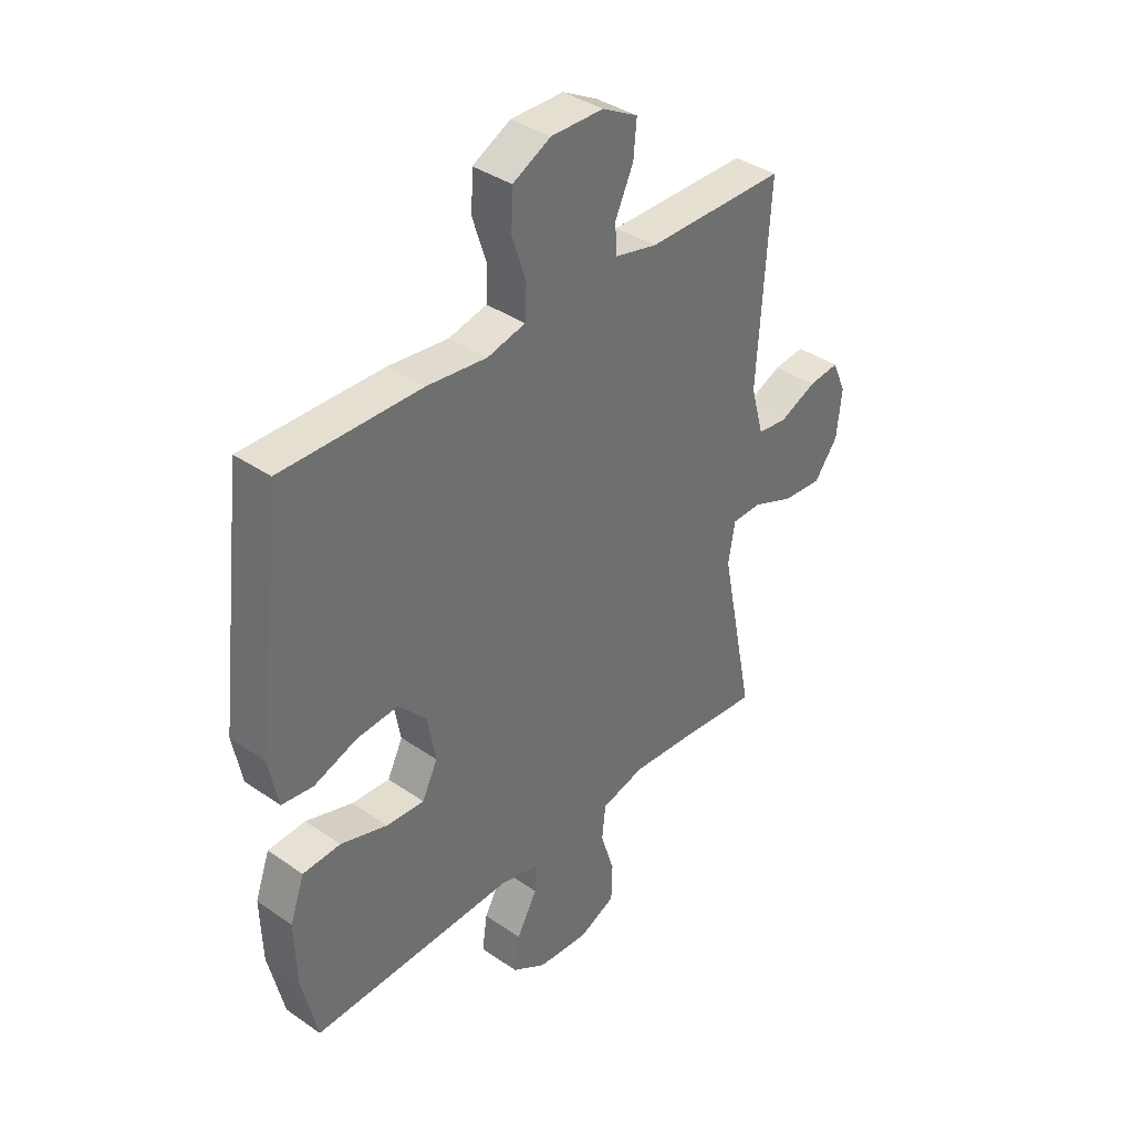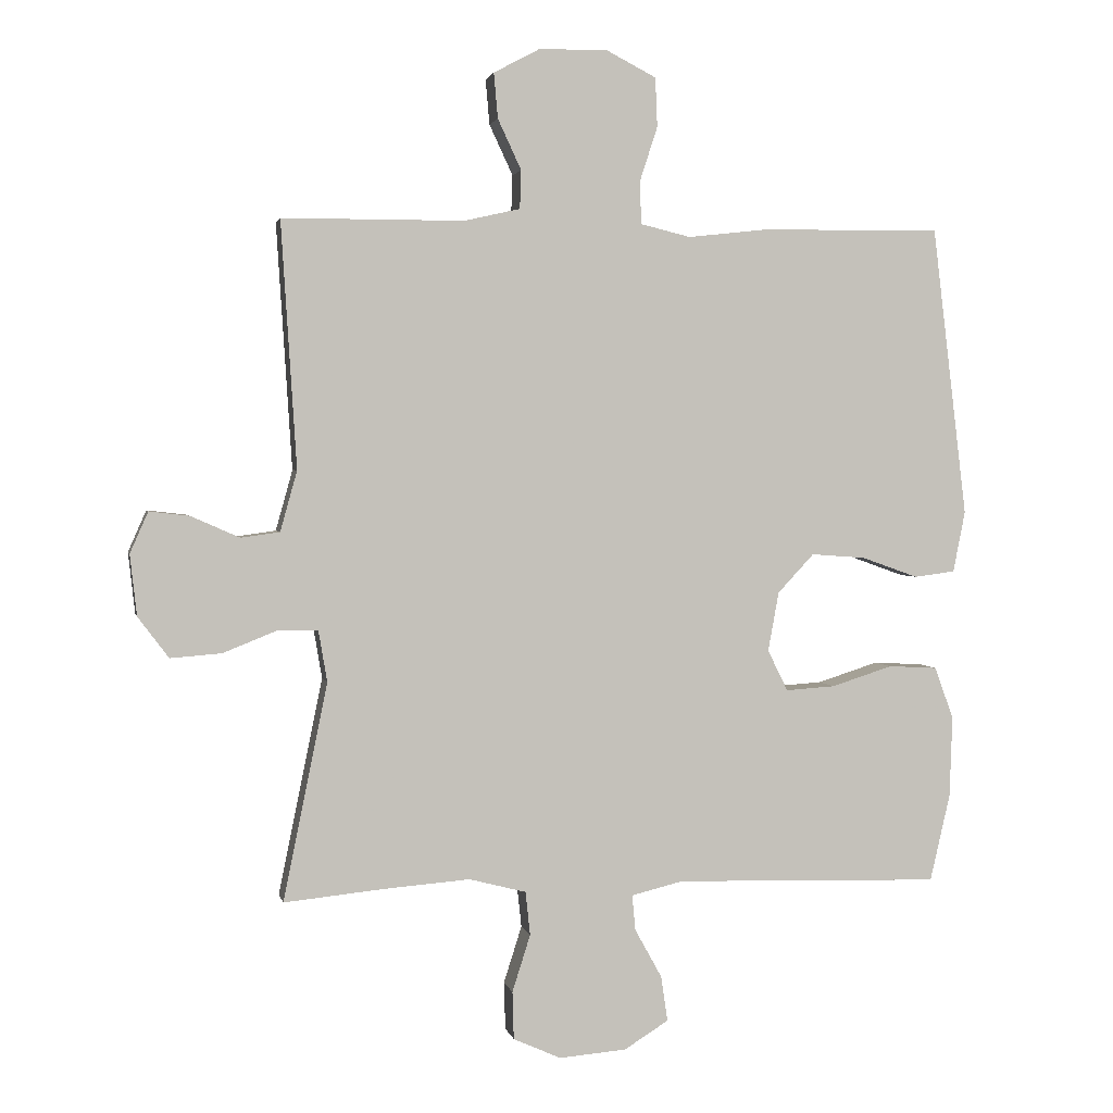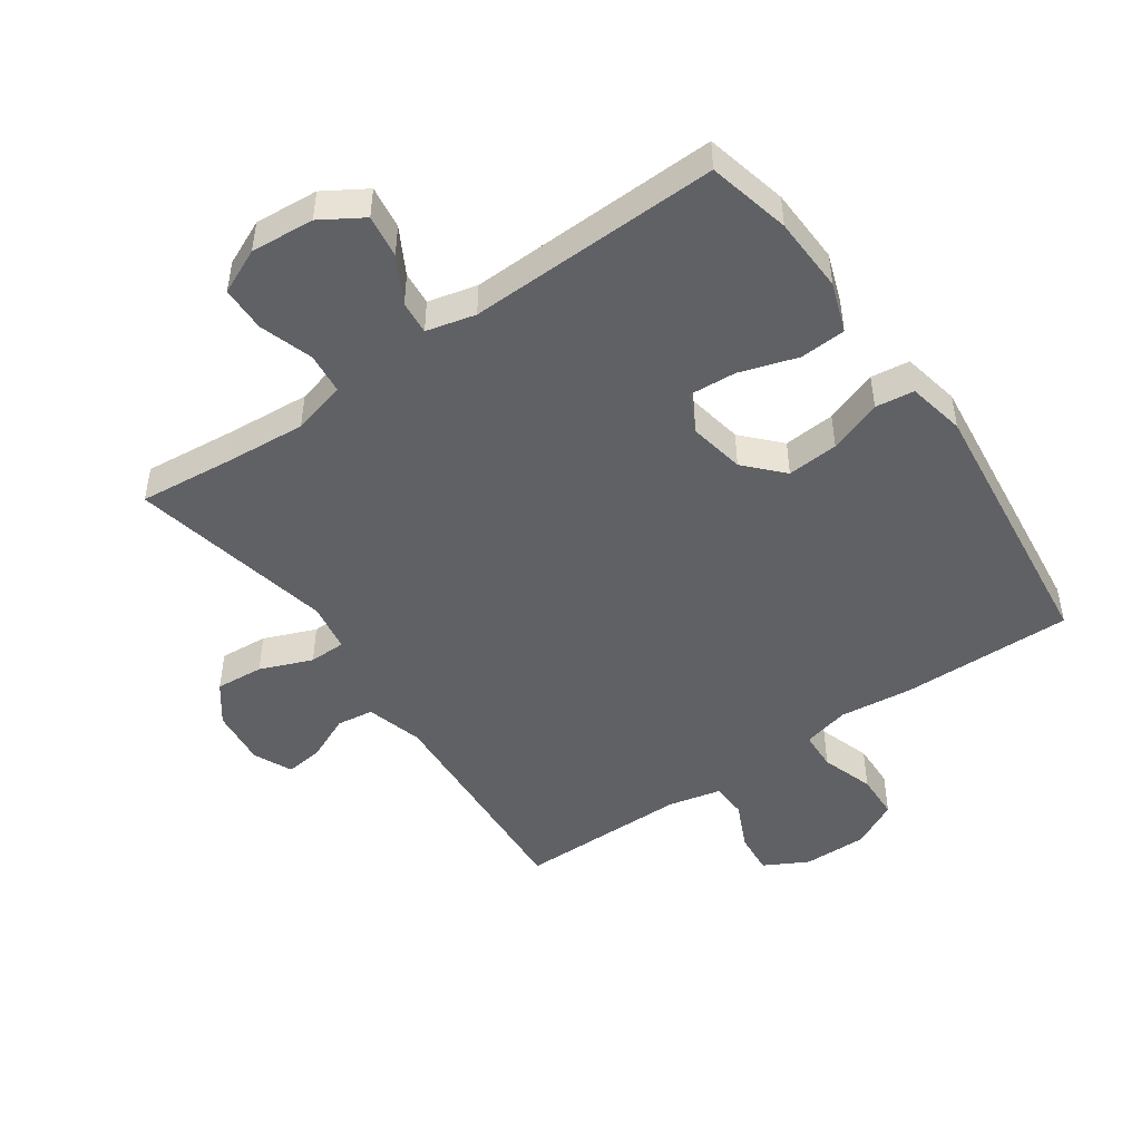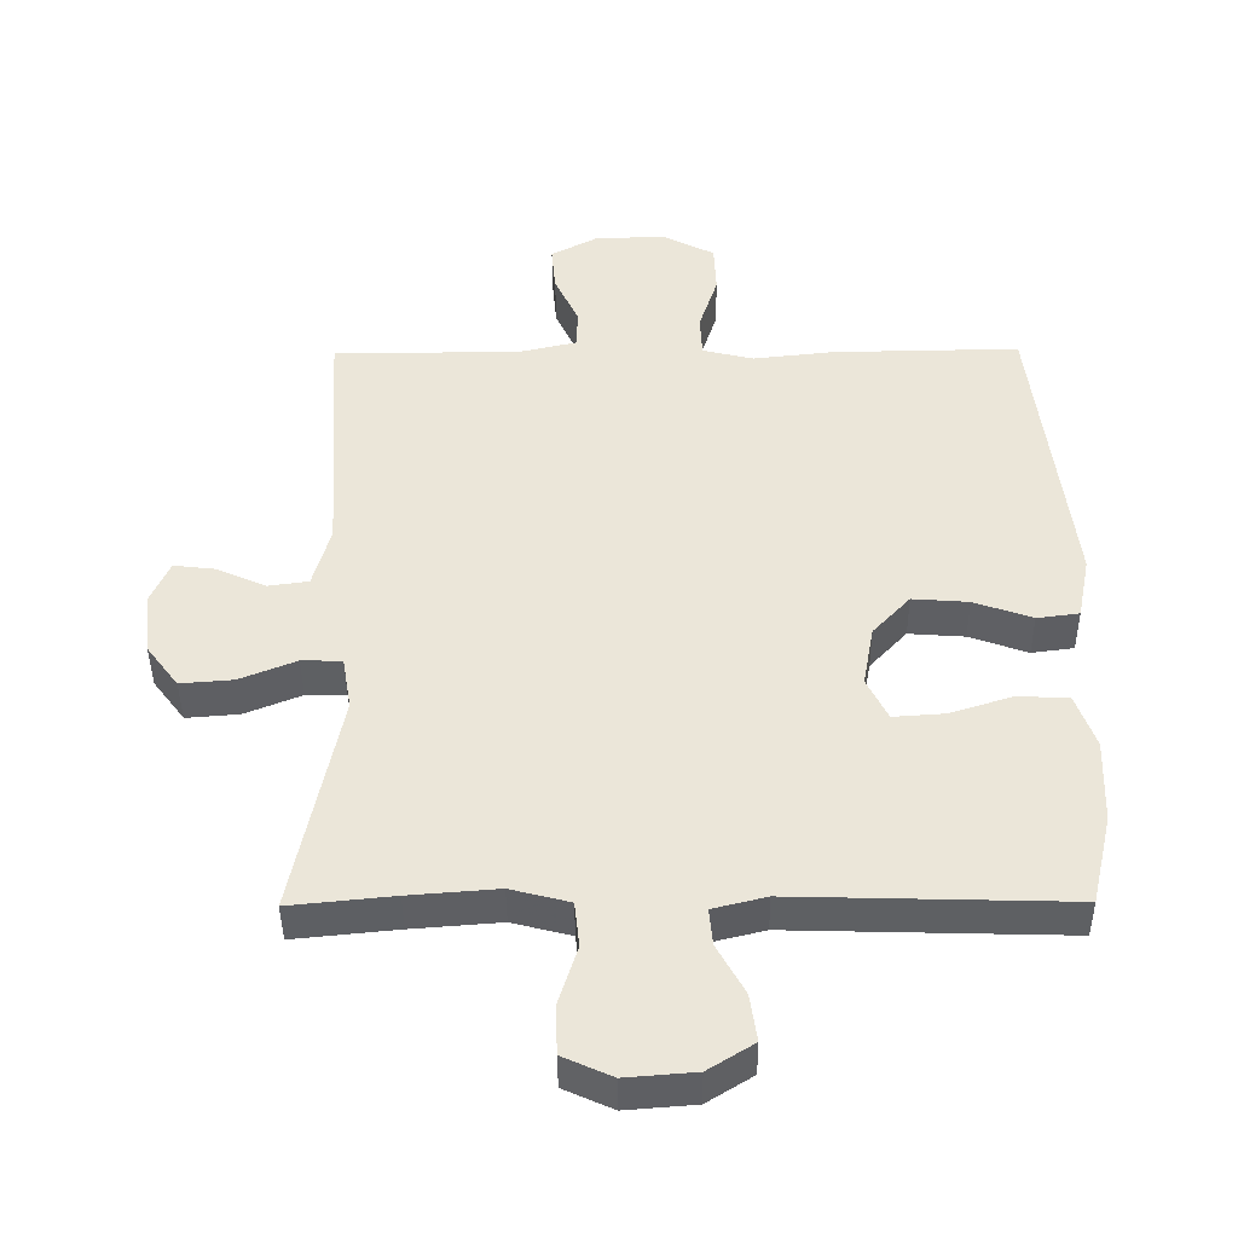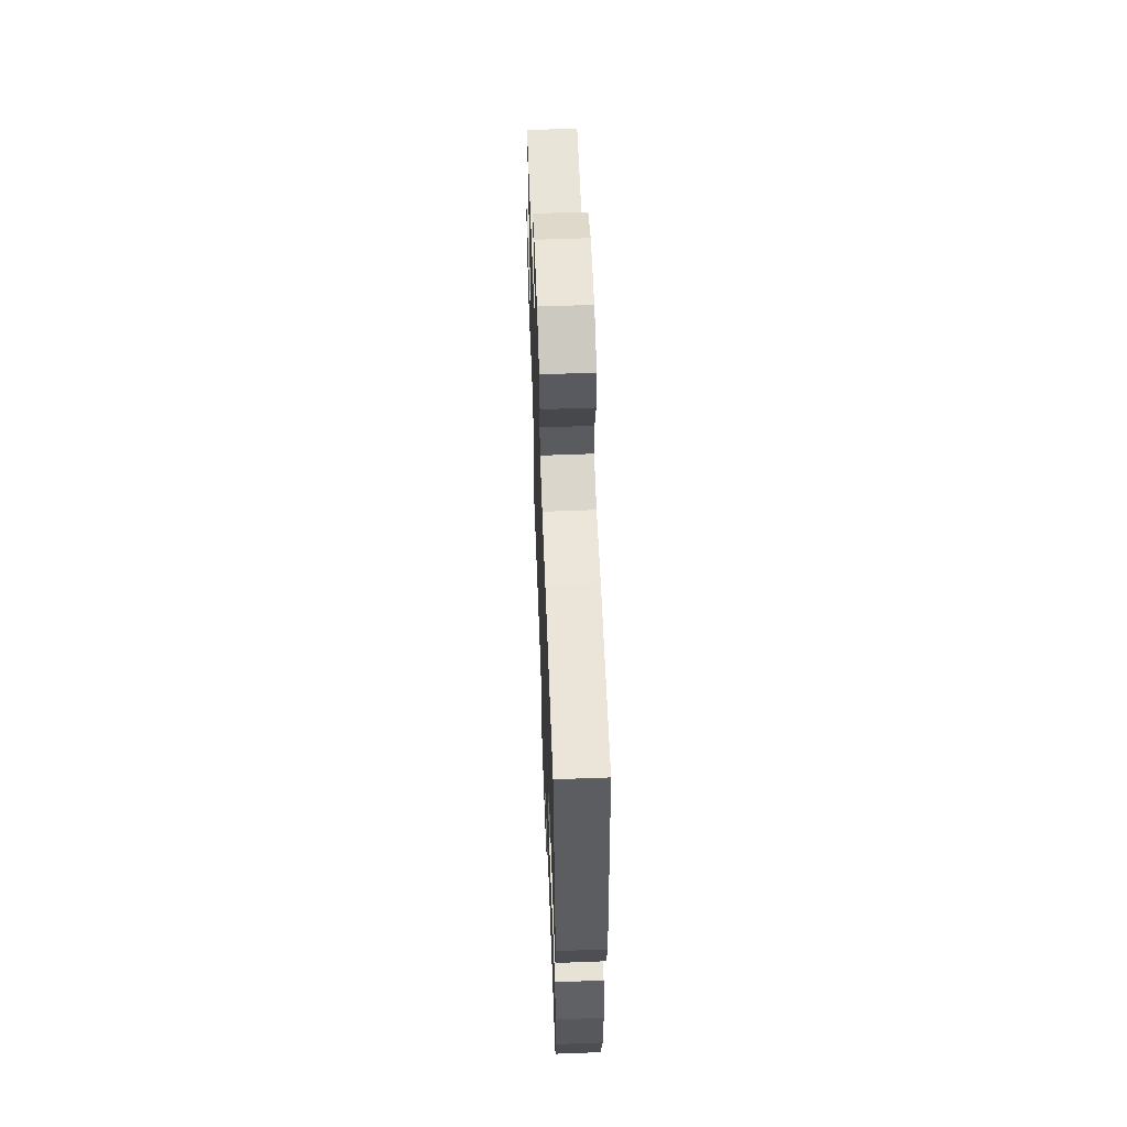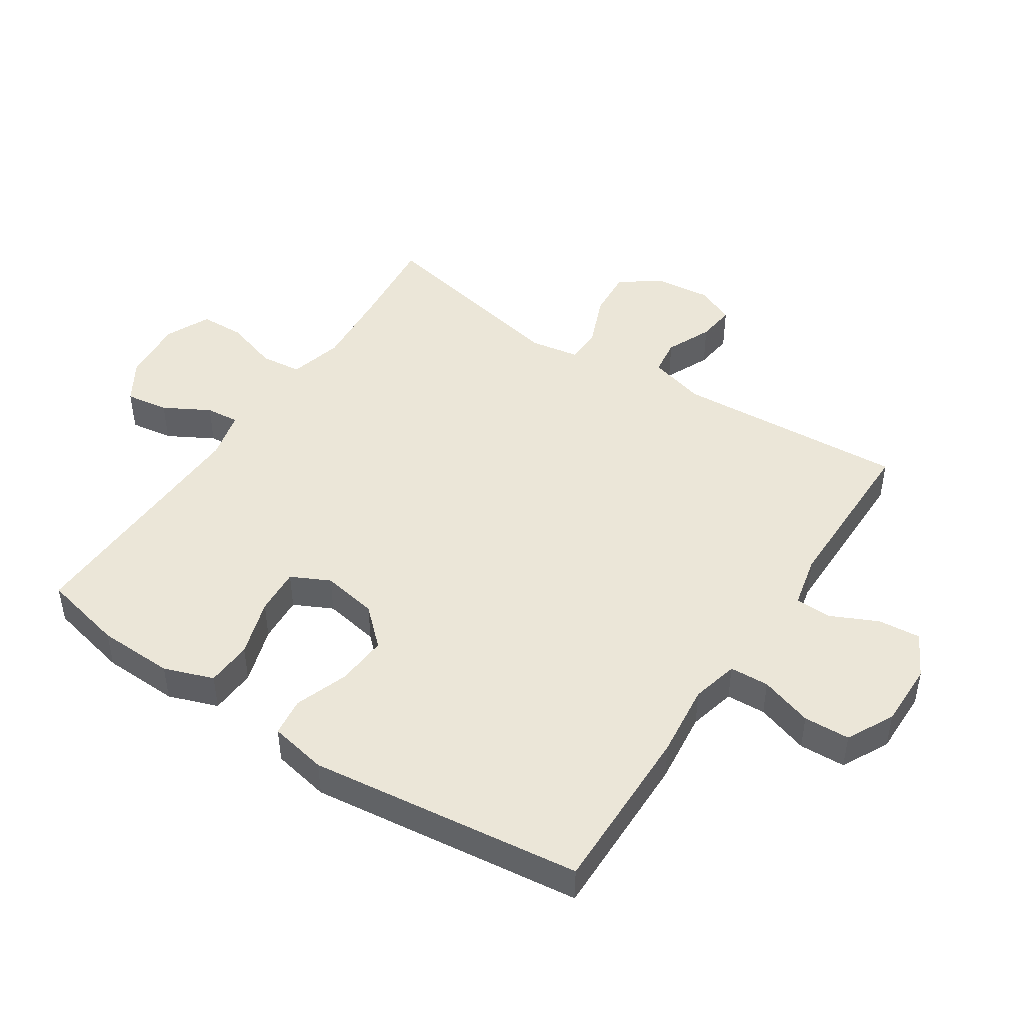
<metadata>
{"format":"obj","ext":"obj","renderer":"f3d","projection":"perspective","resolution":1024,"background":"white","views":[{"elev":37.8,"azim":-48.6,"up":"+Z"},{"elev":2.3,"azim":168.4,"up":"+Z"},{"elev":-47.9,"azim":-145.0,"up":"+Y"},{"elev":-42.2,"azim":-179.5,"up":"+Z"},{"elev":60.2,"azim":-92.2,"up":"+Z"},{"elev":46.4,"azim":-56.6,"up":"+Y"}]}
</metadata>
<code>
v 0.5 0.07 -0.5
v 0.351 0.07 -0.485
v 0.223 0.07 -0.475
v 0.138 0.07 -0.497
v 0.131 0.07 -0.562
v 0.158 0.07 -0.647
v 0.156 0.07 -0.718
v 0.085 0.07 -0.75
v -0.015 0.07 -0.742
v -0.081 0.07 -0.701
v -0.071 0.07 -0.633
v -0.031 0.07 -0.561
v -0.026 0.07 -0.508
v -0.103 0.07 -0.489
v -0.5 0.07 -0.5
v -0.53 0.07 -0.37
v -0.534 0.07 -0.25
v -0.506 0.07 -0.172
v -0.433 0.07 -0.168
v -0.342 0.07 -0.197
v -0.268 0.07 -0.202
v -0.238 0.07 -0.141
v -0.254 0.07 -0.053
v -0.308 0.07 0.005
v -0.389 0.07 -0.001
v -0.473 0.07 -0.031
v -0.534 0.07 -0.023
v -0.552 0.07 0.068
v -0.5 0.07 0.5
v -0.229 0.07 0.496
v -0.113 0.07 0.483
v -0.039 0.07 0.501
v -0.036 0.07 0.563
v -0.063 0.07 0.646
v -0.06 0.07 0.719
v 0.014 0.07 0.757
v 0.116 0.07 0.756
v 0.185 0.07 0.719
v 0.179 0.07 0.652
v 0.144 0.07 0.577
v 0.146 0.07 0.52
v 0.229 0.07 0.501
v 0.5 0.07 0.5
v 0.477 0.07 0.134
v 0.502 0.07 0.044
v 0.56 0.07 0.036
v 0.632 0.07 0.068
v 0.692 0.07 0.075
v 0.719 0.07 0.014
v 0.709 0.07 -0.077
v 0.663 0.07 -0.138
v 0.587 0.07 -0.132
v 0.505 0.07 -0.099
v 0.447 0.07 -0.1
v 0.434 0.07 -0.177
v 0.5 0 -0.5
v 0.351 0 -0.485
v 0.223 0 -0.475
v 0.138 0 -0.497
v 0.131 0 -0.562
v 0.158 0 -0.647
v 0.156 0 -0.718
v 0.085 0 -0.75
v -0.015 0 -0.742
v -0.081 0 -0.701
v -0.071 0 -0.633
v -0.031 0 -0.561
v -0.026 0 -0.508
v -0.103 0 -0.489
v -0.5 0 -0.5
v -0.53 0 -0.37
v -0.534 0 -0.25
v -0.506 0 -0.172
v -0.433 0 -0.168
v -0.342 0 -0.197
v -0.268 0 -0.202
v -0.238 0 -0.141
v -0.254 0 -0.053
v -0.308 0 0.005
v -0.389 0 -0.001
v -0.473 0 -0.031
v -0.534 0 -0.023
v -0.552 0 0.068
v -0.5 0 0.5
v -0.229 0 0.496
v -0.113 0 0.483
v -0.039 0 0.501
v -0.036 0 0.563
v -0.063 0 0.646
v -0.06 0 0.719
v 0.014 0 0.757
v 0.116 0 0.756
v 0.185 0 0.719
v 0.179 0 0.652
v 0.144 0 0.577
v 0.146 0 0.52
v 0.229 0 0.501
v 0.5 0 0.5
v 0.477 0 0.134
v 0.502 0 0.044
v 0.56 0 0.036
v 0.632 0 0.068
v 0.692 0 0.075
v 0.719 0 0.014
v 0.709 0 -0.077
v 0.663 0 -0.138
v 0.587 0 -0.132
v 0.505 0 -0.099
v 0.447 0 -0.1
v 0.434 0 -0.177
f 50 51 52 53
f 50 53 54
f 49 50 54
f 46 47 48 49
f 45 46 49 54
f 44 45 54
f 42 43 44 54
f 41 42 54 55
f 37 38 39 40
f 37 40 41
f 36 37 41
f 33 34 35 36
f 32 33 36 41
f 31 32 41 55
f 25 26 27 28
f 24 25 28 29
f 23 24 29 30
f 17 18 19 20
f 17 20 21
f 14 15 16 17
f 13 14 17 21
f 9 10 11 12
f 9 12 13
f 8 9 13
f 5 6 7 8
f 4 5 8 13
f 3 4 13 21
f 31 55 1 2
f 22 23 30 31
f 22 31 2 3
f 3 21 22
f 108 107 106 105
f 109 108 105
f 109 105 104
f 104 103 102 101
f 109 104 101 100
f 109 100 99
f 109 99 98 97
f 110 109 97 96
f 95 94 93 92
f 96 95 92
f 96 92 91
f 91 90 89 88
f 96 91 88 87
f 110 96 87 86
f 83 82 81 80
f 84 83 80 79
f 85 84 79 78
f 75 74 73 72
f 76 75 72
f 72 71 70 69
f 76 72 69 68
f 67 66 65 64
f 68 67 64
f 68 64 63
f 63 62 61 60
f 68 63 60 59
f 76 68 59 58
f 57 56 110 86
f 86 85 78 77
f 58 57 86 77
f 77 76 58
f 1 56 57 2
f 2 57 58 3
f 3 58 59 4
f 4 59 60 5
f 5 60 61 6
f 6 61 62 7
f 7 62 63 8
f 8 63 64 9
f 9 64 65 10
f 10 65 66 11
f 11 66 67 12
f 12 67 68 13
f 13 68 69 14
f 14 69 70 15
f 15 70 71 16
f 16 71 72 17
f 17 72 73 18
f 18 73 74 19
f 19 74 75 20
f 20 75 76 21
f 21 76 77 22
f 22 77 78 23
f 23 78 79 24
f 24 79 80 25
f 25 80 81 26
f 26 81 82 27
f 27 82 83 28
f 28 83 84 29
f 29 84 85 30
f 30 85 86 31
f 31 86 87 32
f 32 87 88 33
f 33 88 89 34
f 34 89 90 35
f 35 90 91 36
f 36 91 92 37
f 37 92 93 38
f 38 93 94 39
f 39 94 95 40
f 40 95 96 41
f 41 96 97 42
f 42 97 98 43
f 43 98 99 44
f 44 99 100 45
f 45 100 101 46
f 46 101 102 47
f 47 102 103 48
f 48 103 104 49
f 49 104 105 50
f 50 105 106 51
f 51 106 107 52
f 52 107 108 53
f 53 108 109 54
f 54 109 110 55
f 55 110 56 1

</code>
